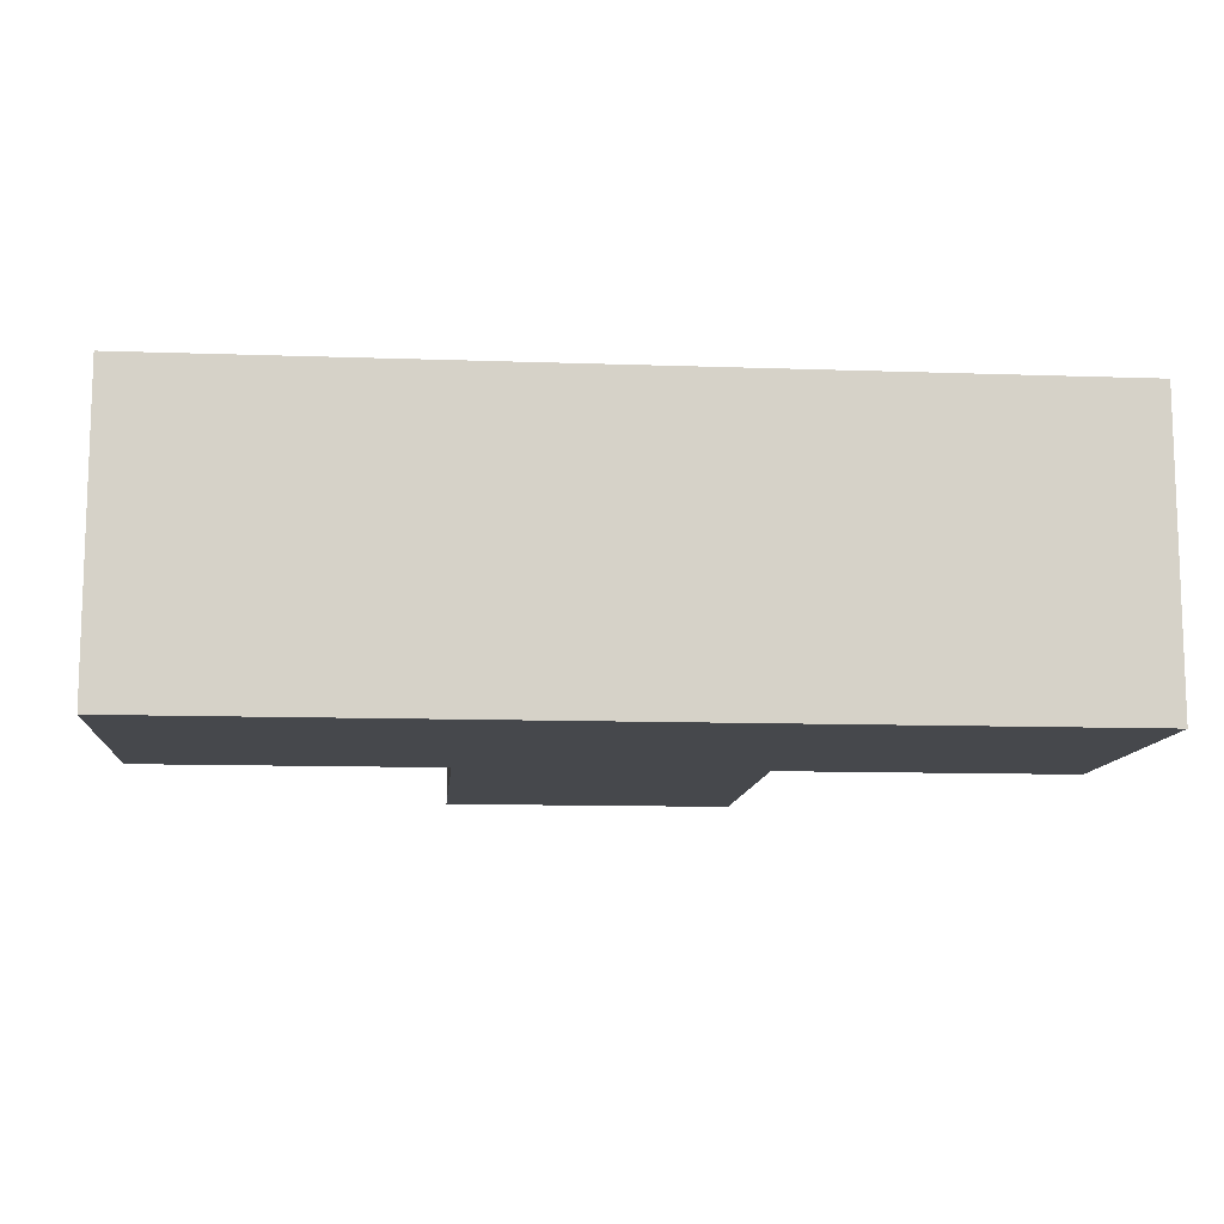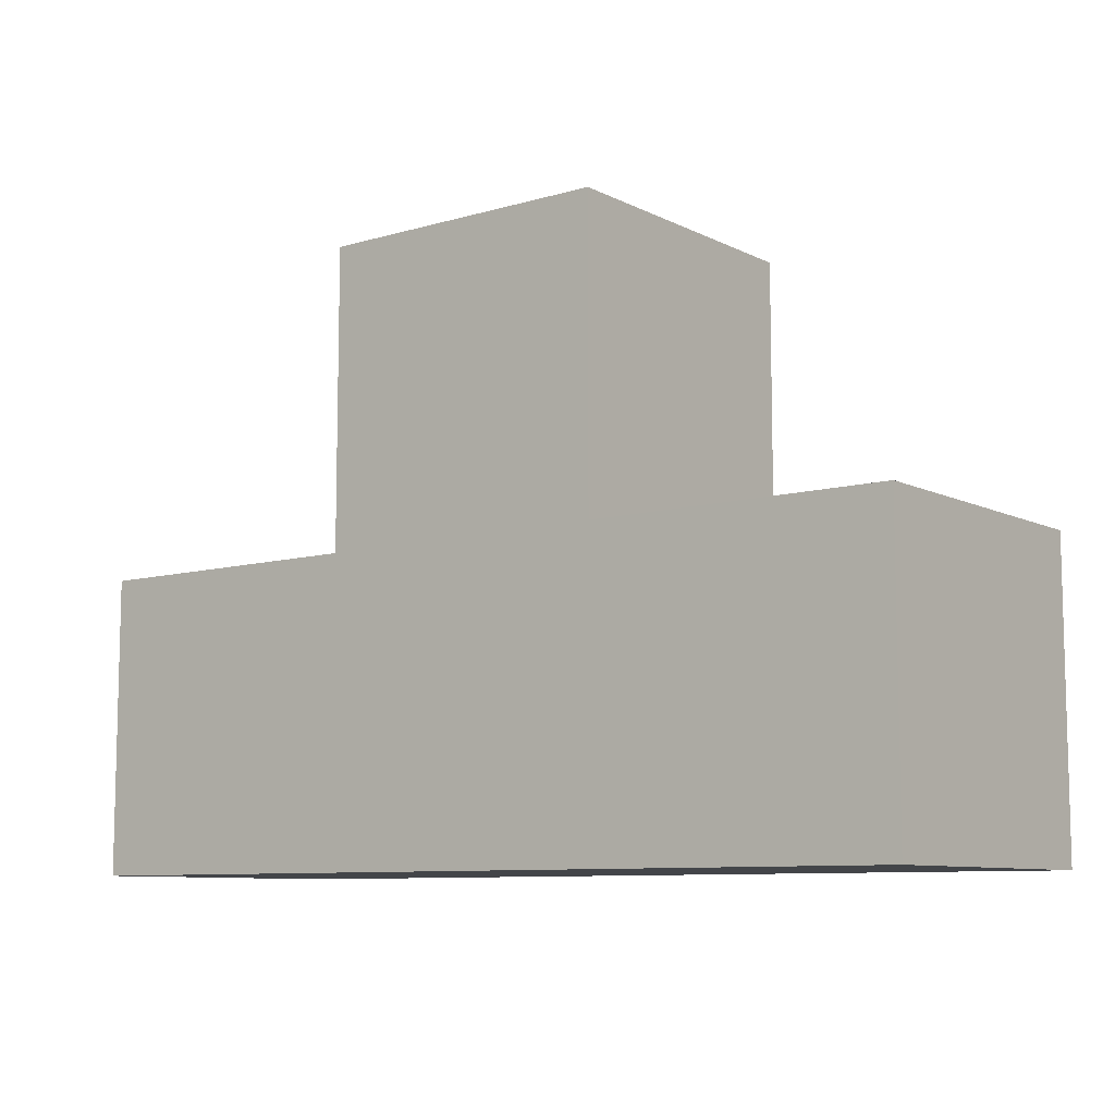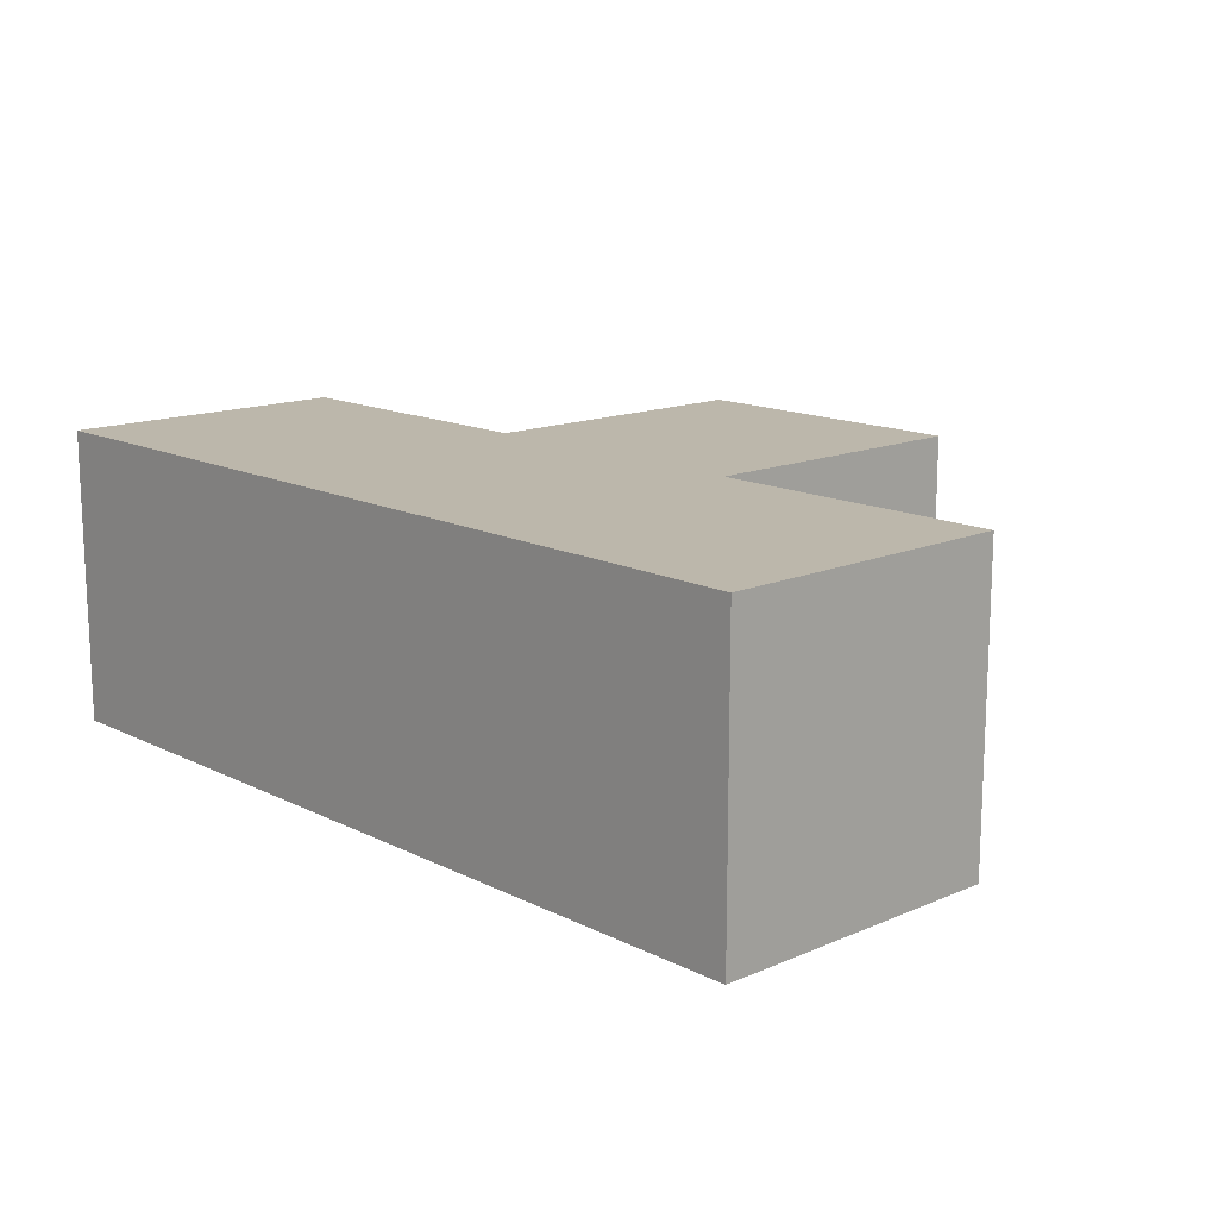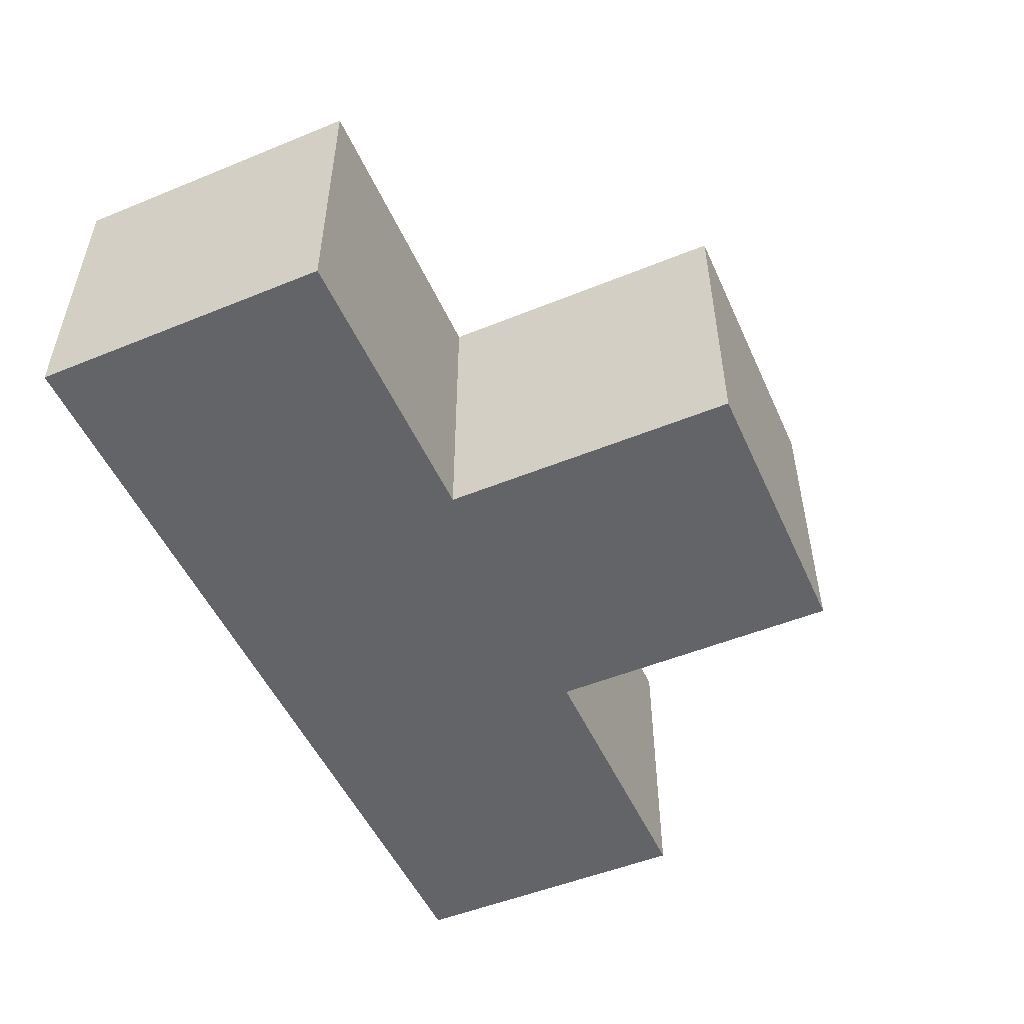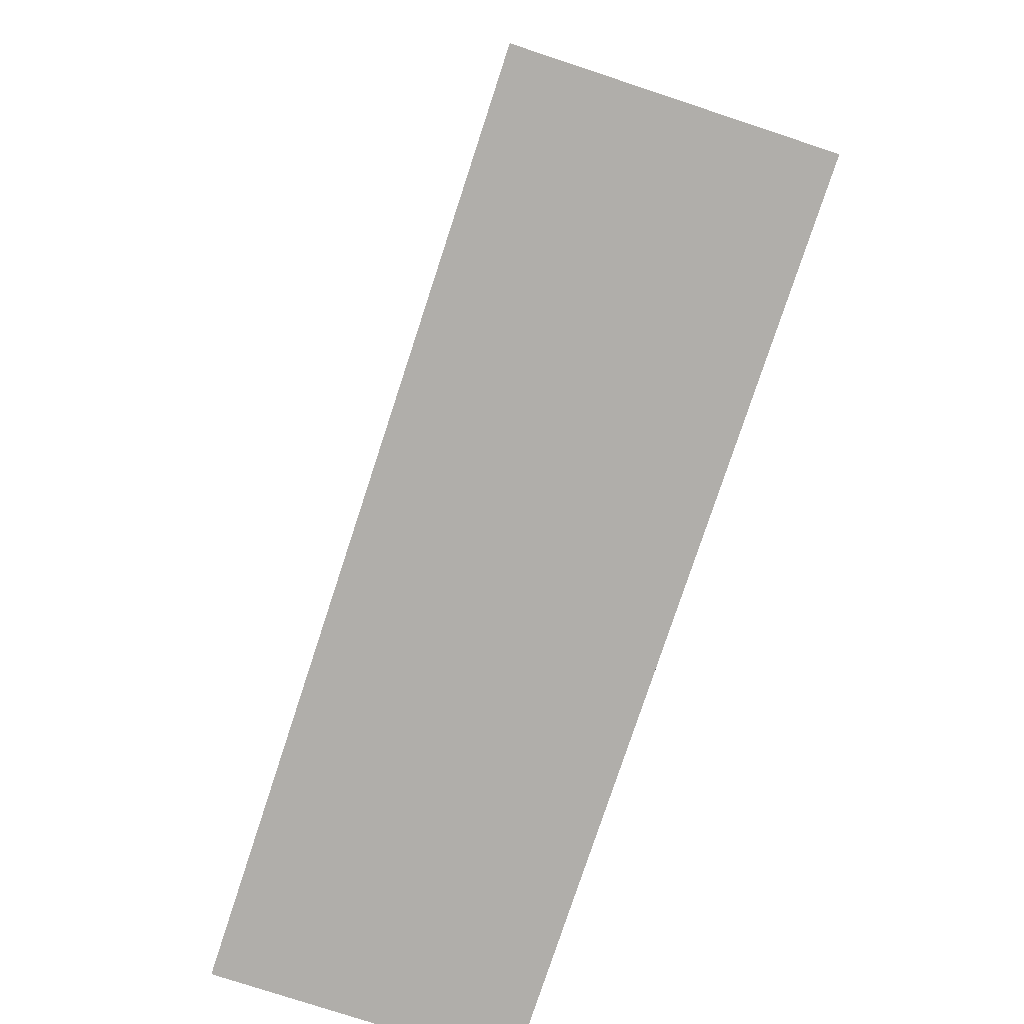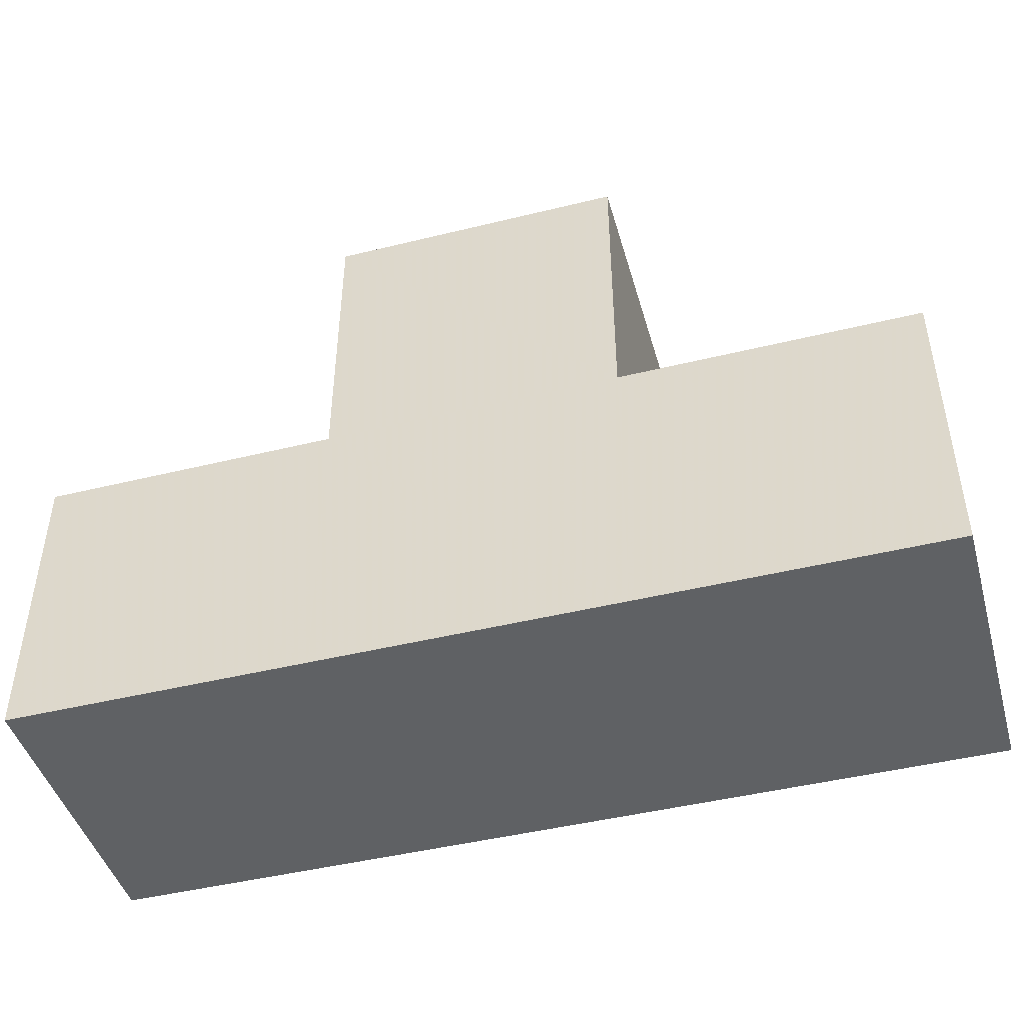
<metadata>
{"format":"obj","ext":"obj","renderer":"f3d","projection":"perspective","resolution":1024,"background":"white","views":[{"elev":-11.3,"azim":175.1,"up":"+Y"},{"elev":-8.9,"azim":-142.3,"up":"+Z"},{"elev":14.5,"azim":-132.9,"up":"+Y"},{"elev":-51.1,"azim":-66.1,"up":"+Y"},{"elev":-77.9,"azim":-108.2,"up":"+Z"},{"elev":-45.5,"azim":-164.2,"up":"+Z"}]}
</metadata>
<code>
o object_1
v 1.767 0 0.2525
v 1.767 0 0.505
v 2.02 0 0.2525
v 2.02 0 0.505
v 2.02 0.2525 0.2525
v 2.02 0.2525 0.505
v 1.767 0.2525 0.2525
v 1.767 0.2525 0.505
v 2.02 0 0
v 2.273 0 0
v 2.273 0 0.2525
v 2.273 0.2525 0
v 2.273 0.2525 0.2525
v 2.02 0.2525 0
v 1.767 0 0
v 1.767 0.2525 0
v 1.515 0 0
v 1.515 0 0.2525
v 1.515 0.2525 0
v 1.515 0.2525 0.2525
f 2 1 3 4
f 4 3 5 6
f 6 5 7 8
f 8 7 1 2
f 8 2 4 6
f 3 9 10 11
f 11 10 12 13
f 13 12 14 5
f 14 12 10 9
f 5 3 11 13
f 1 15 9 3
f 5 14 16 7
f 16 14 9 15
f 18 17 15 1
f 7 16 19 20
f 20 19 17 18
f 19 16 15 17
f 20 18 1 7

</code>
